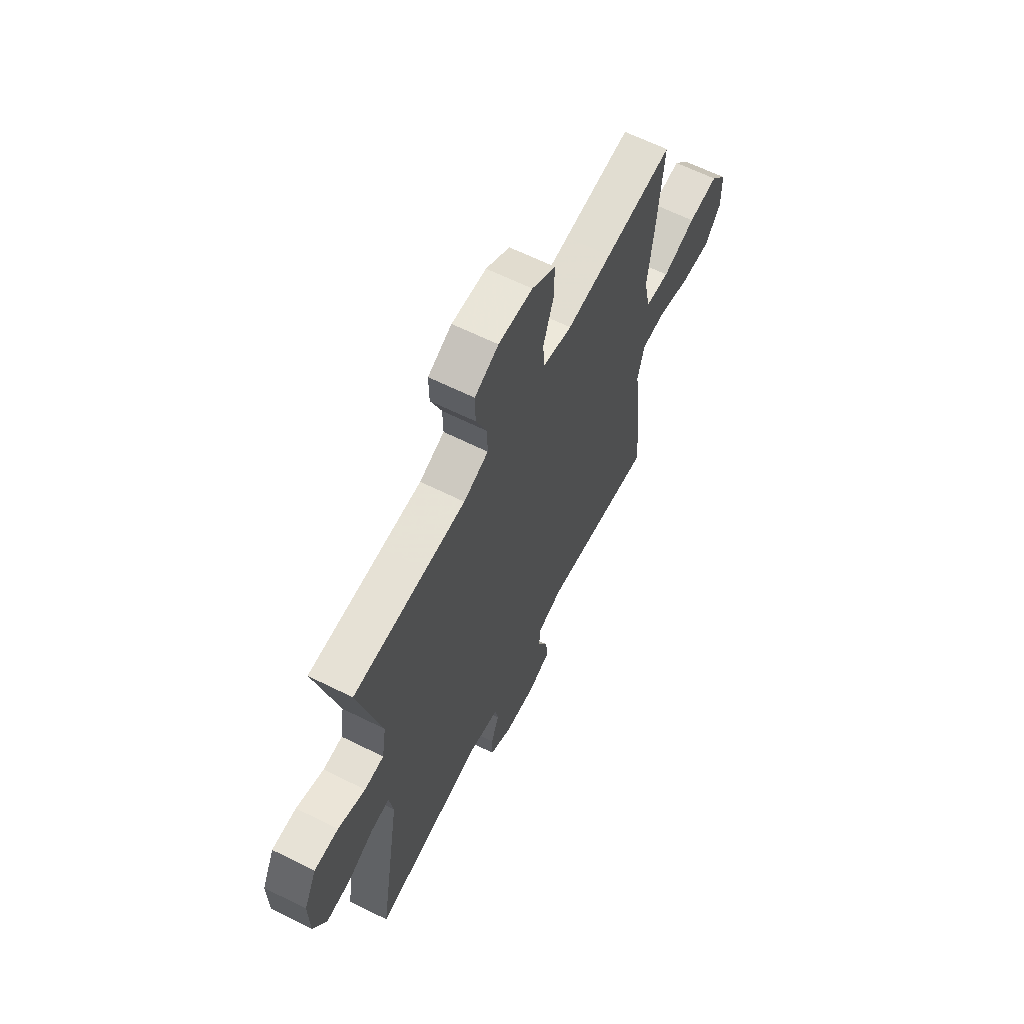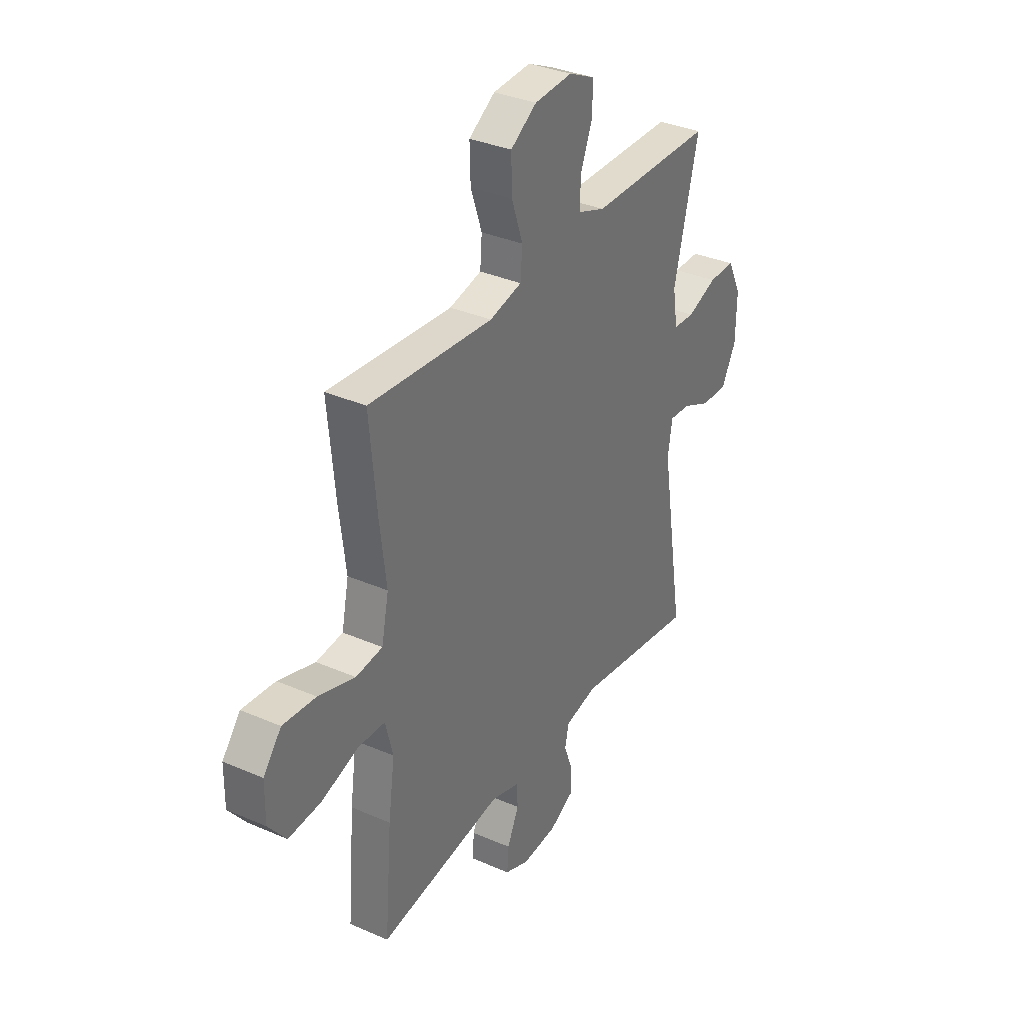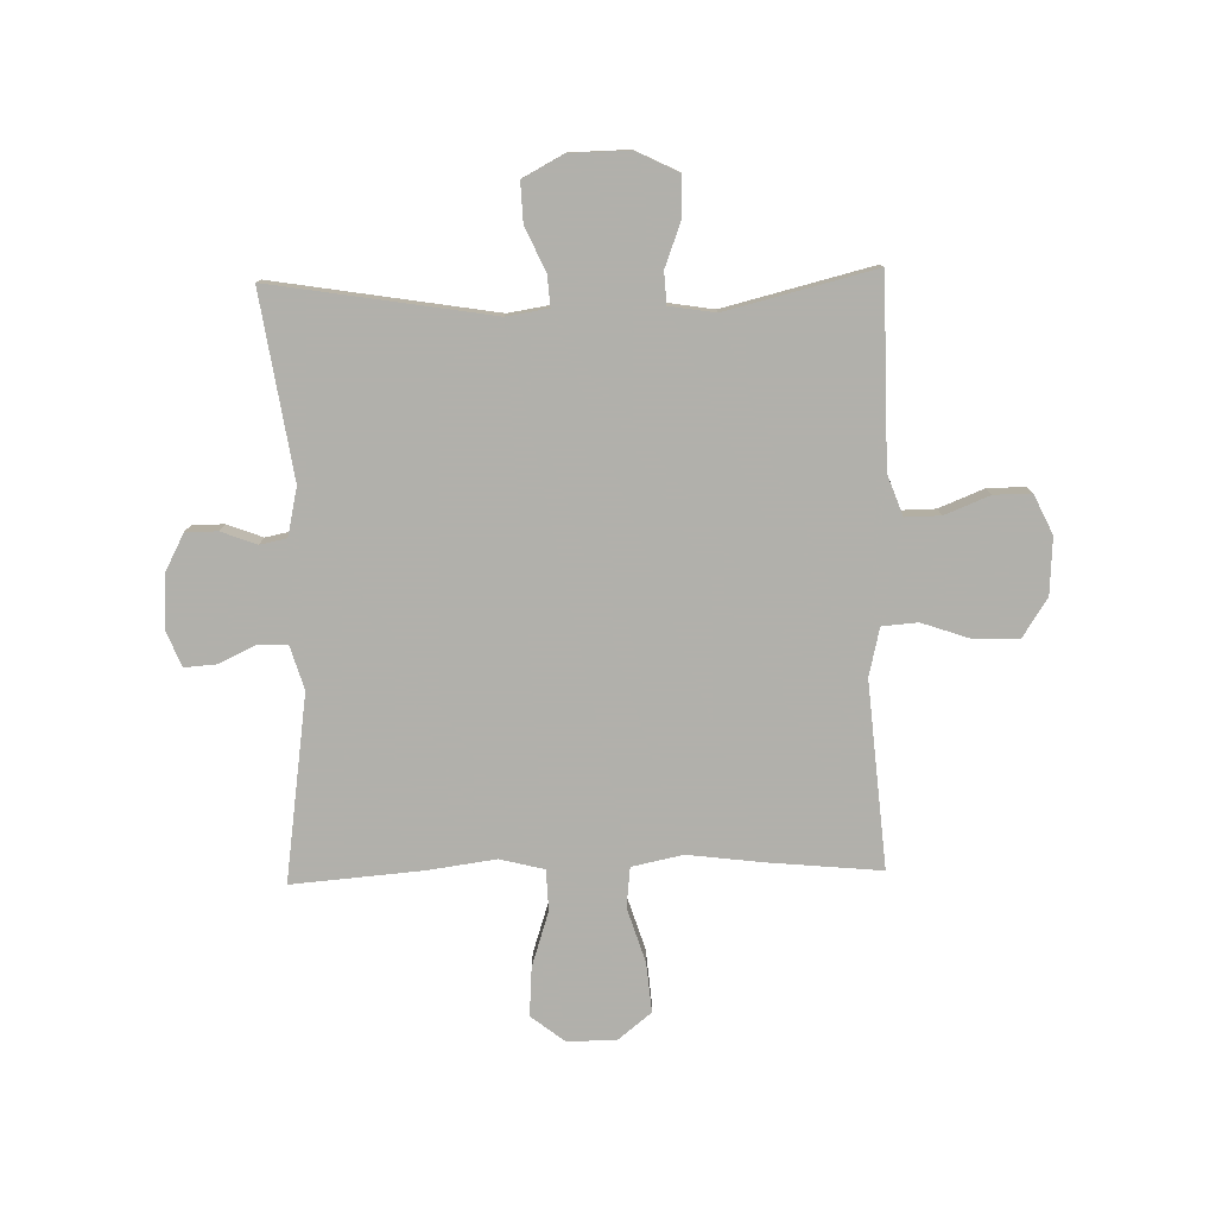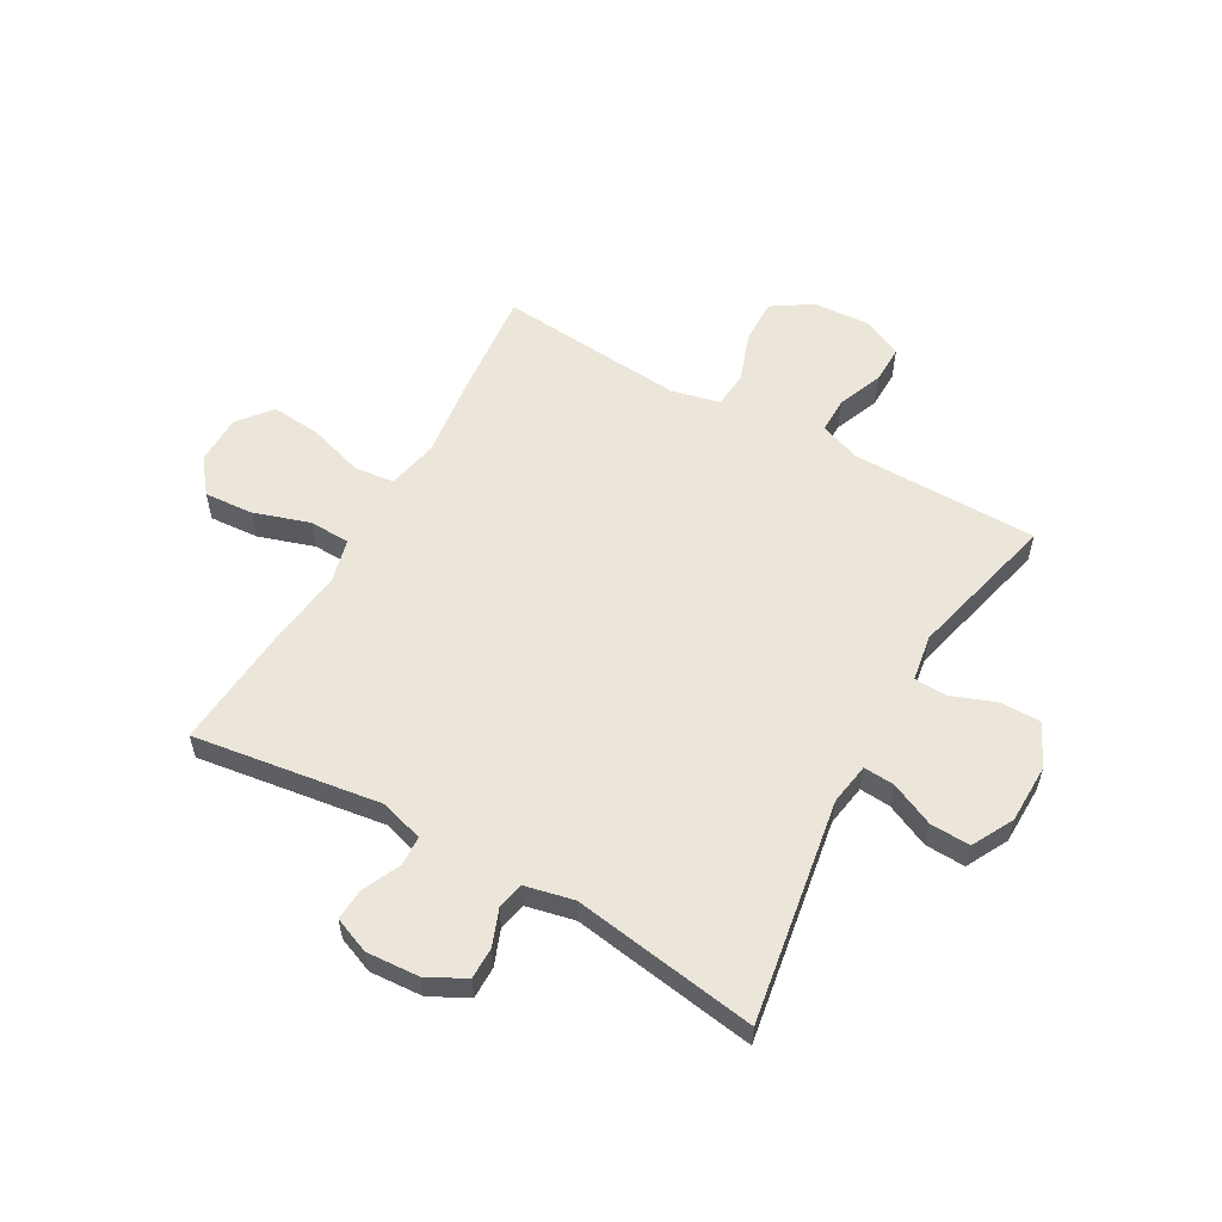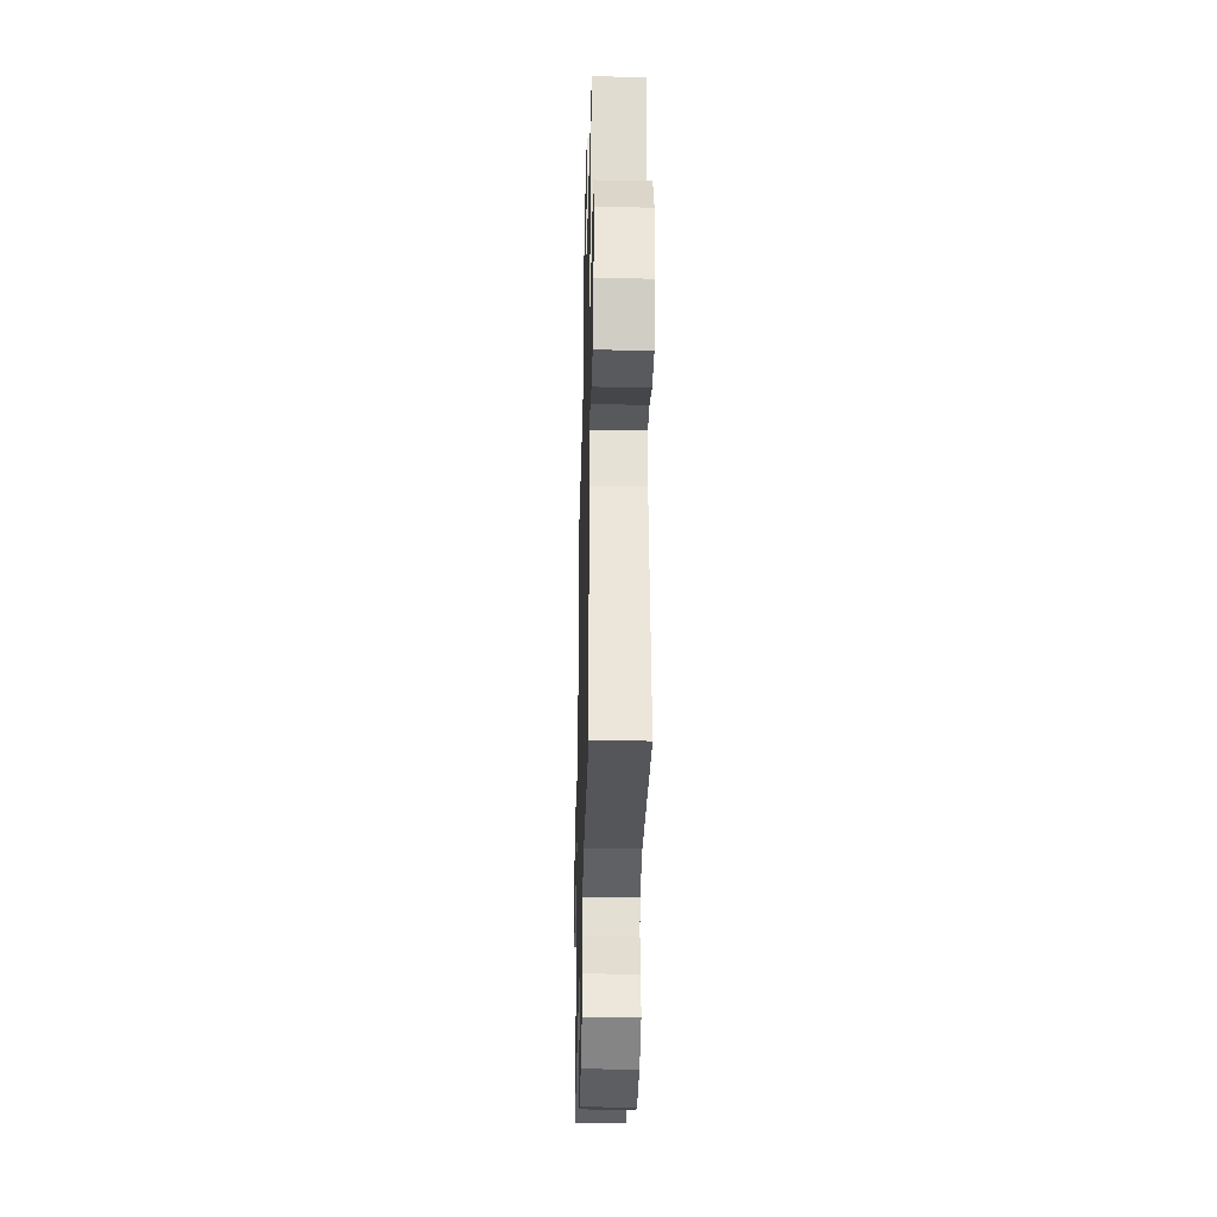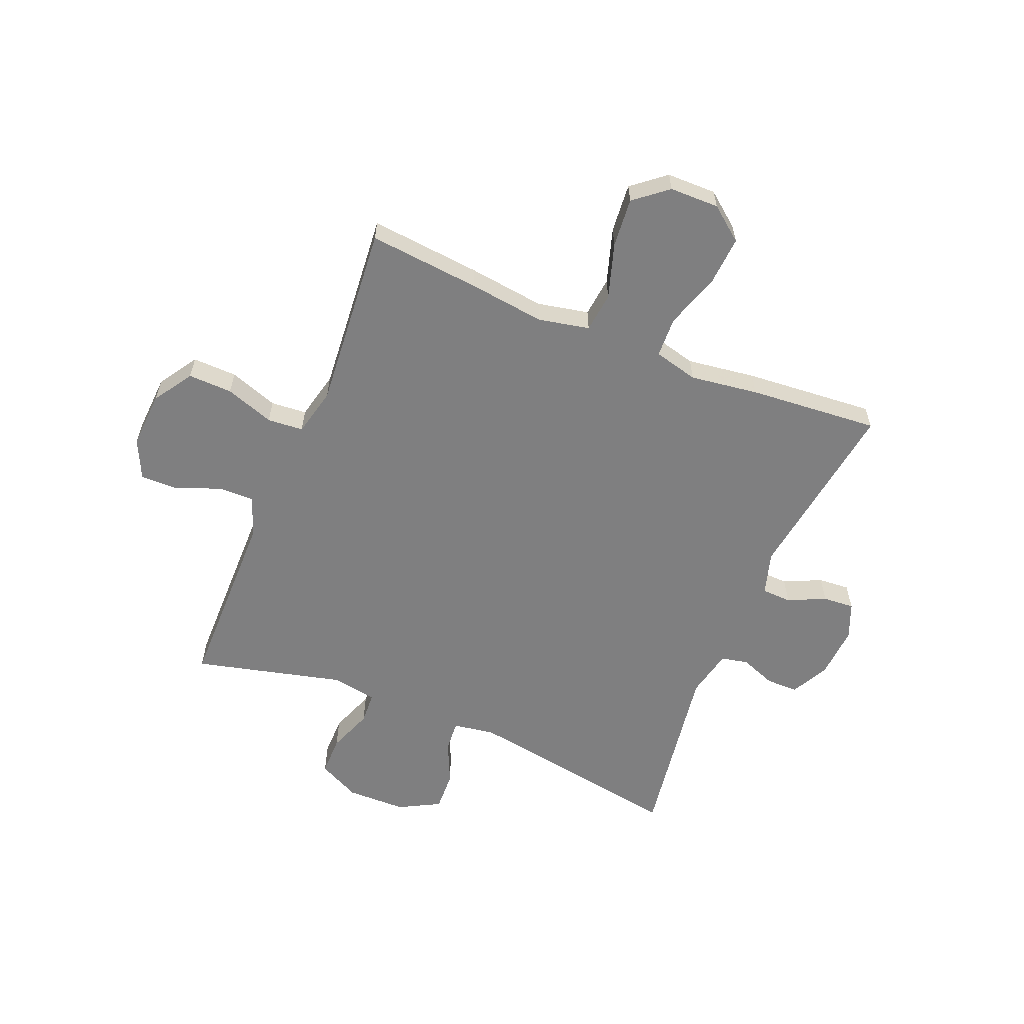
<metadata>
{"format":"obj","ext":"obj","renderer":"f3d","projection":"perspective","resolution":1024,"background":"white","views":[{"elev":63.5,"azim":-63.3,"up":"+Z"},{"elev":34.2,"azim":120.5,"up":"+Z"},{"elev":-78.5,"azim":-88.6,"up":"+Y"},{"elev":57.1,"azim":-150.6,"up":"+Y"},{"elev":-34.2,"azim":-91.4,"up":"+Z"},{"elev":-59.8,"azim":67.6,"up":"+Y"}]}
</metadata>
<code>
v -0.5 0.07 -0.5
v -0.436 0.07 -0.106
v -0.448 0.07 -0.032
v -0.503 0.07 -0.036
v -0.58 0.07 -0.071
v -0.651 0.07 -0.074
v -0.69 0.07 -0.001
v -0.692 0.07 0.105
v -0.655 0.07 0.18
v -0.584 0.07 0.18
v -0.504 0.07 0.15
v -0.447 0.07 0.153
v -0.434 0.07 0.235
v -0.5 0.07 0.5
v -0.286 0.07 0.502
v -0.17 0.07 0.503
v -0.097 0.07 0.53
v -0.098 0.07 0.593
v -0.13 0.07 0.673
v -0.131 0.07 0.74
v -0.061 0.07 0.773
v 0.04 0.07 0.767
v 0.11 0.07 0.722
v 0.108 0.07 0.643
v 0.078 0.07 0.556
v 0.083 0.07 0.492
v 0.169 0.07 0.472
v 0.3 0.07 0.483
v 0.5 0.07 0.5
v 0.481 0.07 0.301
v 0.464 0.07 0.165
v 0.483 0.07 0.074
v 0.554 0.07 0.066
v 0.652 0.07 0.097
v 0.74 0.07 0.105
v 0.788 0.07 0.046
v 0.789 0.07 -0.042
v 0.742 0.07 -0.102
v 0.655 0.07 -0.096
v 0.556 0.07 -0.064
v 0.484 0.07 -0.067
v 0.464 0.07 -0.146
v 0.481 0.07 -0.268
v 0.5 0.07 -0.5
v 0.168 0.07 -0.453
v 0.091 0.07 -0.476
v 0.089 0.07 -0.529
v 0.12 0.07 -0.596
v 0.124 0.07 -0.652
v 0.06 0.07 -0.678
v -0.034 0.07 -0.672
v -0.101 0.07 -0.637
v -0.101 0.07 -0.58
v -0.077 0.07 -0.517
v -0.087 0.07 -0.469
v -0.173 0.07 -0.45
v -0.5 0 -0.5
v -0.436 0 -0.106
v -0.448 0 -0.032
v -0.503 0 -0.036
v -0.58 0 -0.071
v -0.651 0 -0.074
v -0.69 0 -0.001
v -0.692 0 0.105
v -0.655 0 0.18
v -0.584 0 0.18
v -0.504 0 0.15
v -0.447 0 0.153
v -0.434 0 0.235
v -0.5 0 0.5
v -0.286 0 0.502
v -0.17 0 0.503
v -0.097 0 0.53
v -0.098 0 0.593
v -0.13 0 0.673
v -0.131 0 0.74
v -0.061 0 0.773
v 0.04 0 0.767
v 0.11 0 0.722
v 0.108 0 0.643
v 0.078 0 0.556
v 0.083 0 0.492
v 0.169 0 0.472
v 0.3 0 0.483
v 0.5 0 0.5
v 0.481 0 0.301
v 0.464 0 0.165
v 0.483 0 0.074
v 0.554 0 0.066
v 0.652 0 0.097
v 0.74 0 0.105
v 0.788 0 0.046
v 0.789 0 -0.042
v 0.742 0 -0.102
v 0.655 0 -0.096
v 0.556 0 -0.064
v 0.484 0 -0.067
v 0.464 0 -0.146
v 0.481 0 -0.268
v 0.5 0 -0.5
v 0.168 0 -0.453
v 0.091 0 -0.476
v 0.089 0 -0.529
v 0.12 0 -0.596
v 0.124 0 -0.652
v 0.06 0 -0.678
v -0.034 0 -0.672
v -0.101 0 -0.637
v -0.101 0 -0.58
v -0.077 0 -0.517
v -0.087 0 -0.469
v -0.173 0 -0.45
f 52 53 54
f 51 52 54
f 50 51 54
f 49 50 54
f 48 49 54
f 47 48 54
f 46 47 54 55
f 45 46 55 56
f 42 43 44 45
f 41 42 45 56
f 38 39 40
f 37 38 40
f 36 37 40
f 35 36 40
f 34 35 40
f 33 34 40
f 32 33 40 41
f 56 1 2
f 41 56 2
f 32 41 2
f 31 32 2
f 31 2 3
f 30 31 3
f 29 30 3
f 28 29 3
f 23 24 25
f 22 23 25
f 21 22 25
f 20 21 25
f 19 20 25
f 18 19 25
f 17 18 25 26
f 16 17 26 27
f 15 16 27
f 14 15 27
f 13 14 27
f 9 10 11
f 8 9 11
f 7 8 11
f 6 7 11
f 5 6 11
f 4 5 11
f 4 11 12
f 3 4 12
f 13 27 28
f 12 13 28
f 3 12 28
f 110 109 108
f 110 108 107
f 110 107 106
f 110 106 105
f 110 105 104
f 110 104 103
f 111 110 103 102
f 112 111 102 101
f 101 100 99 98
f 112 101 98 97
f 96 95 94
f 96 94 93
f 96 93 92
f 96 92 91
f 96 91 90
f 96 90 89
f 97 96 89 88
f 58 57 112
f 58 112 97
f 58 97 88
f 58 88 87
f 59 58 87
f 59 87 86
f 59 86 85
f 59 85 84
f 81 80 79
f 81 79 78
f 81 78 77
f 81 77 76
f 81 76 75
f 81 75 74
f 82 81 74 73
f 83 82 73 72
f 83 72 71
f 83 71 70
f 83 70 69
f 67 66 65
f 67 65 64
f 67 64 63
f 67 63 62
f 67 62 61
f 67 61 60
f 68 67 60
f 68 60 59
f 84 83 69
f 84 69 68
f 84 68 59
f 1 57 58 2
f 2 58 59 3
f 3 59 60 4
f 4 60 61 5
f 5 61 62 6
f 6 62 63 7
f 7 63 64 8
f 8 64 65 9
f 9 65 66 10
f 10 66 67 11
f 11 67 68 12
f 12 68 69 13
f 13 69 70 14
f 14 70 71 15
f 15 71 72 16
f 16 72 73 17
f 17 73 74 18
f 18 74 75 19
f 19 75 76 20
f 20 76 77 21
f 21 77 78 22
f 22 78 79 23
f 23 79 80 24
f 24 80 81 25
f 25 81 82 26
f 26 82 83 27
f 27 83 84 28
f 28 84 85 29
f 29 85 86 30
f 30 86 87 31
f 31 87 88 32
f 32 88 89 33
f 33 89 90 34
f 34 90 91 35
f 35 91 92 36
f 36 92 93 37
f 37 93 94 38
f 38 94 95 39
f 39 95 96 40
f 40 96 97 41
f 41 97 98 42
f 42 98 99 43
f 43 99 100 44
f 44 100 101 45
f 45 101 102 46
f 46 102 103 47
f 47 103 104 48
f 48 104 105 49
f 49 105 106 50
f 50 106 107 51
f 51 107 108 52
f 52 108 109 53
f 53 109 110 54
f 54 110 111 55
f 55 111 112 56
f 56 112 57 1

</code>
